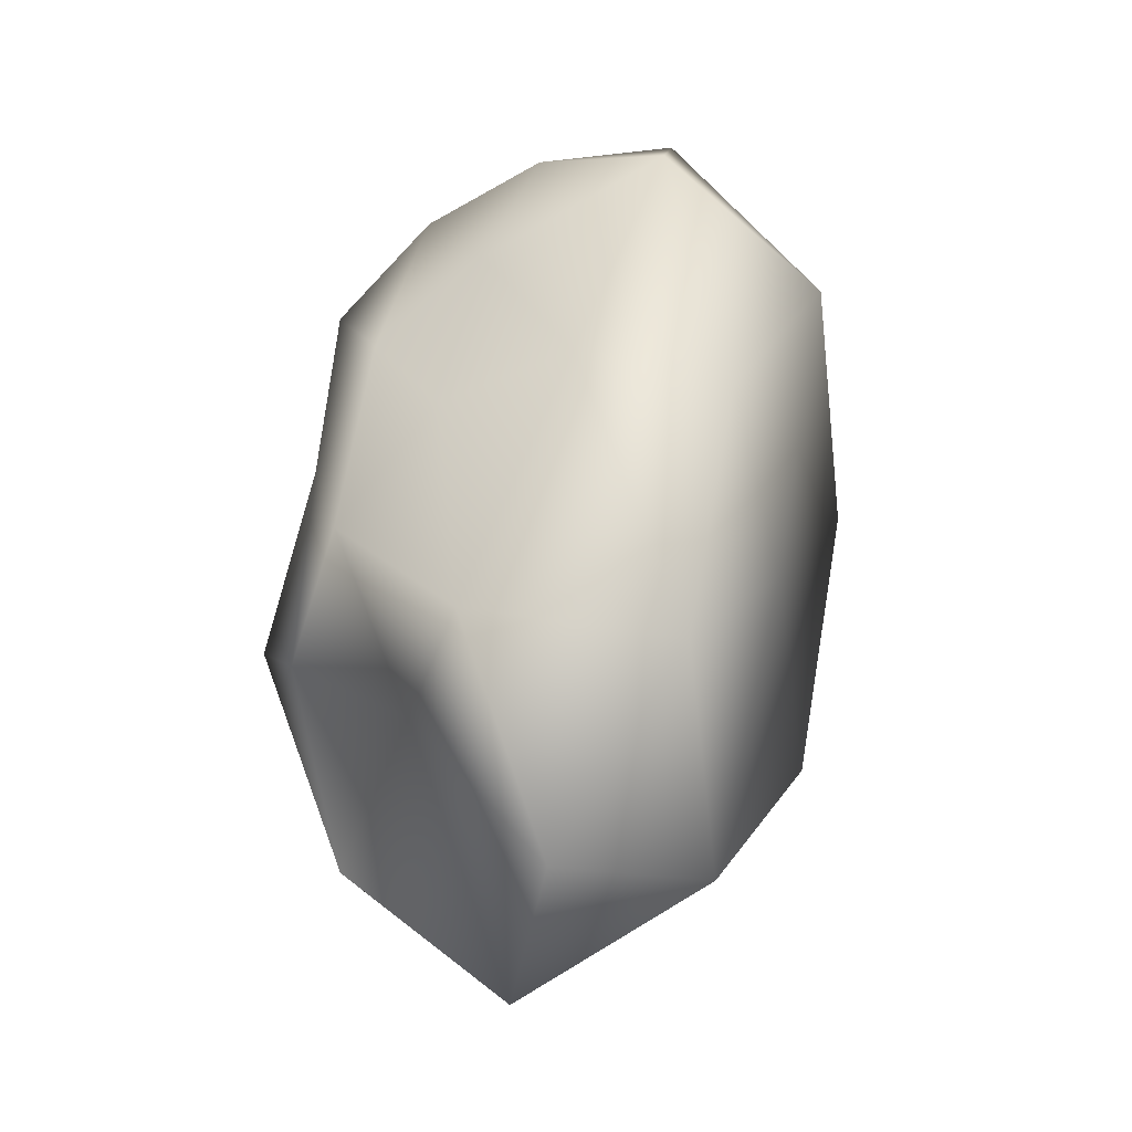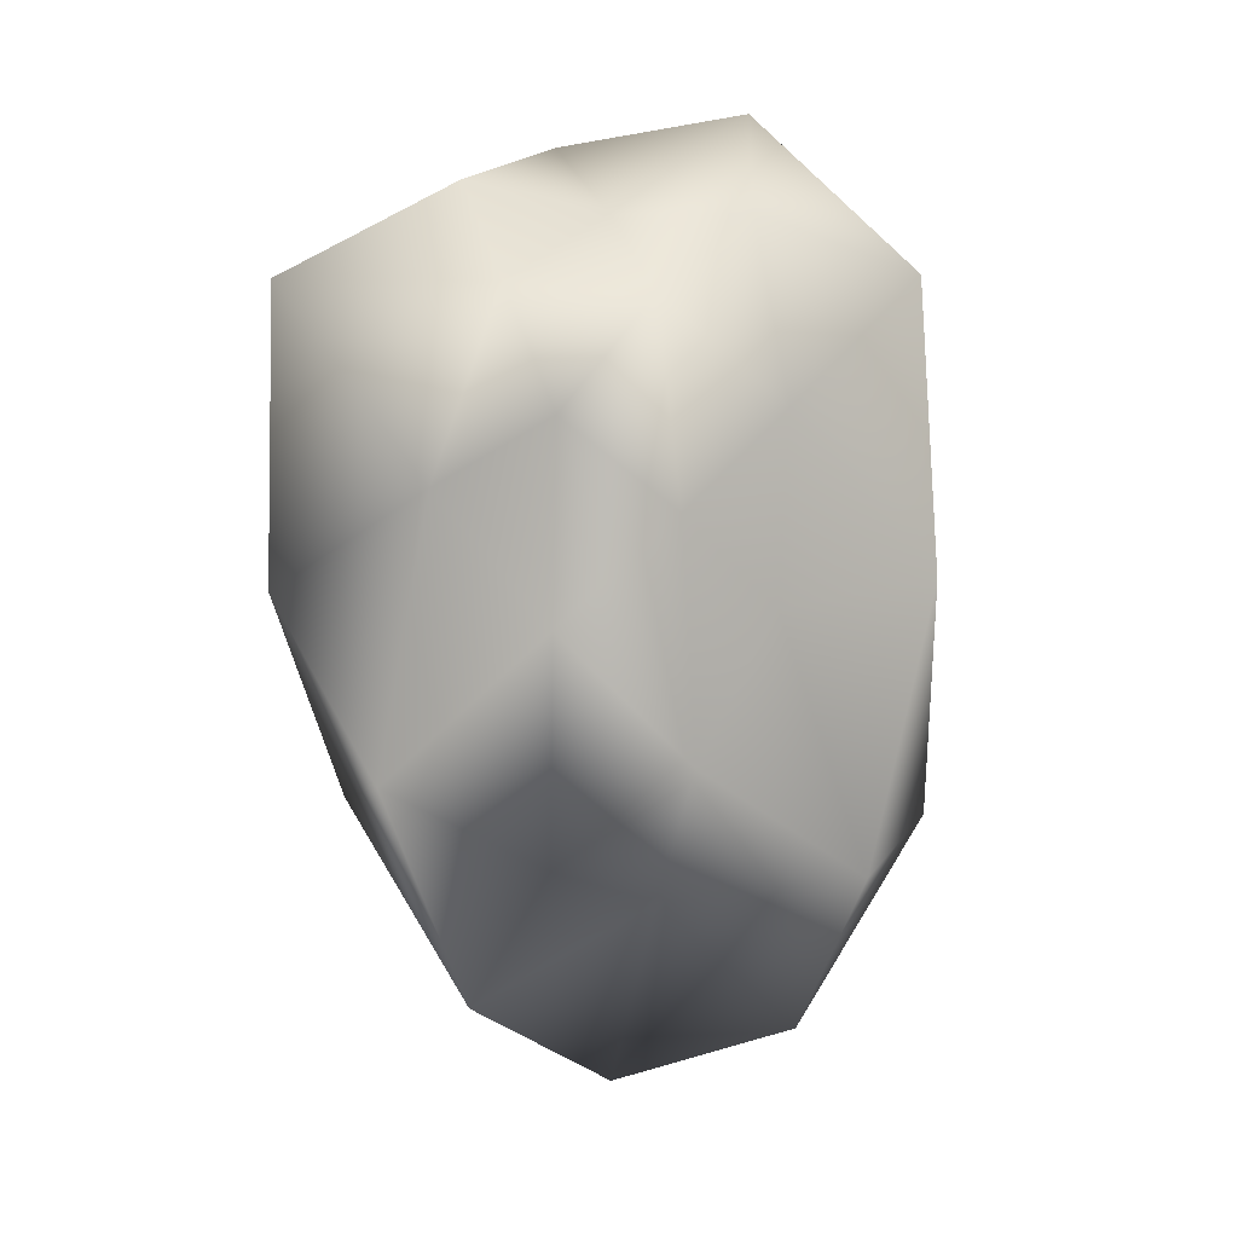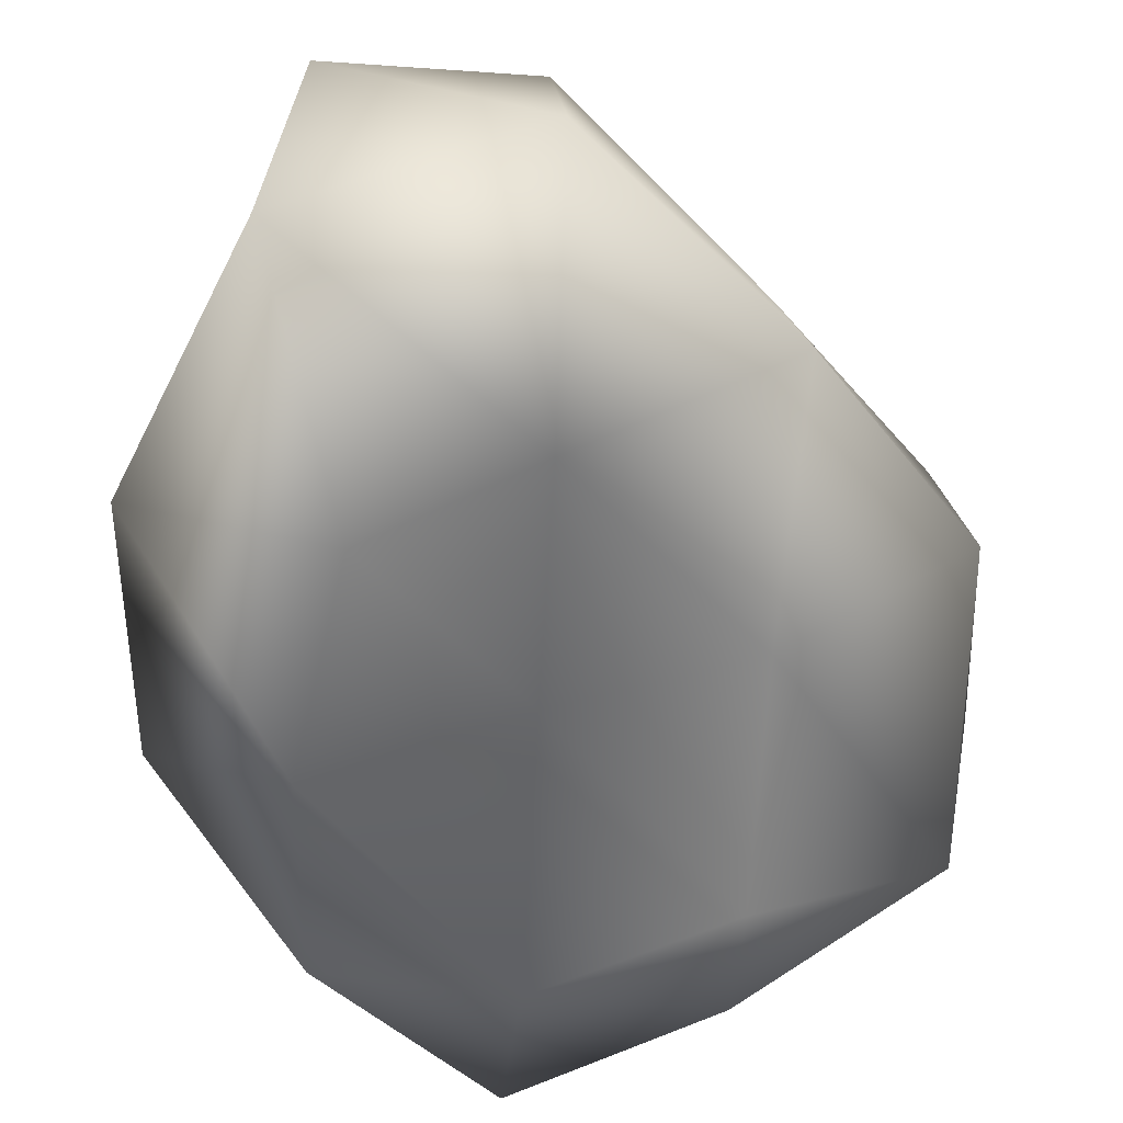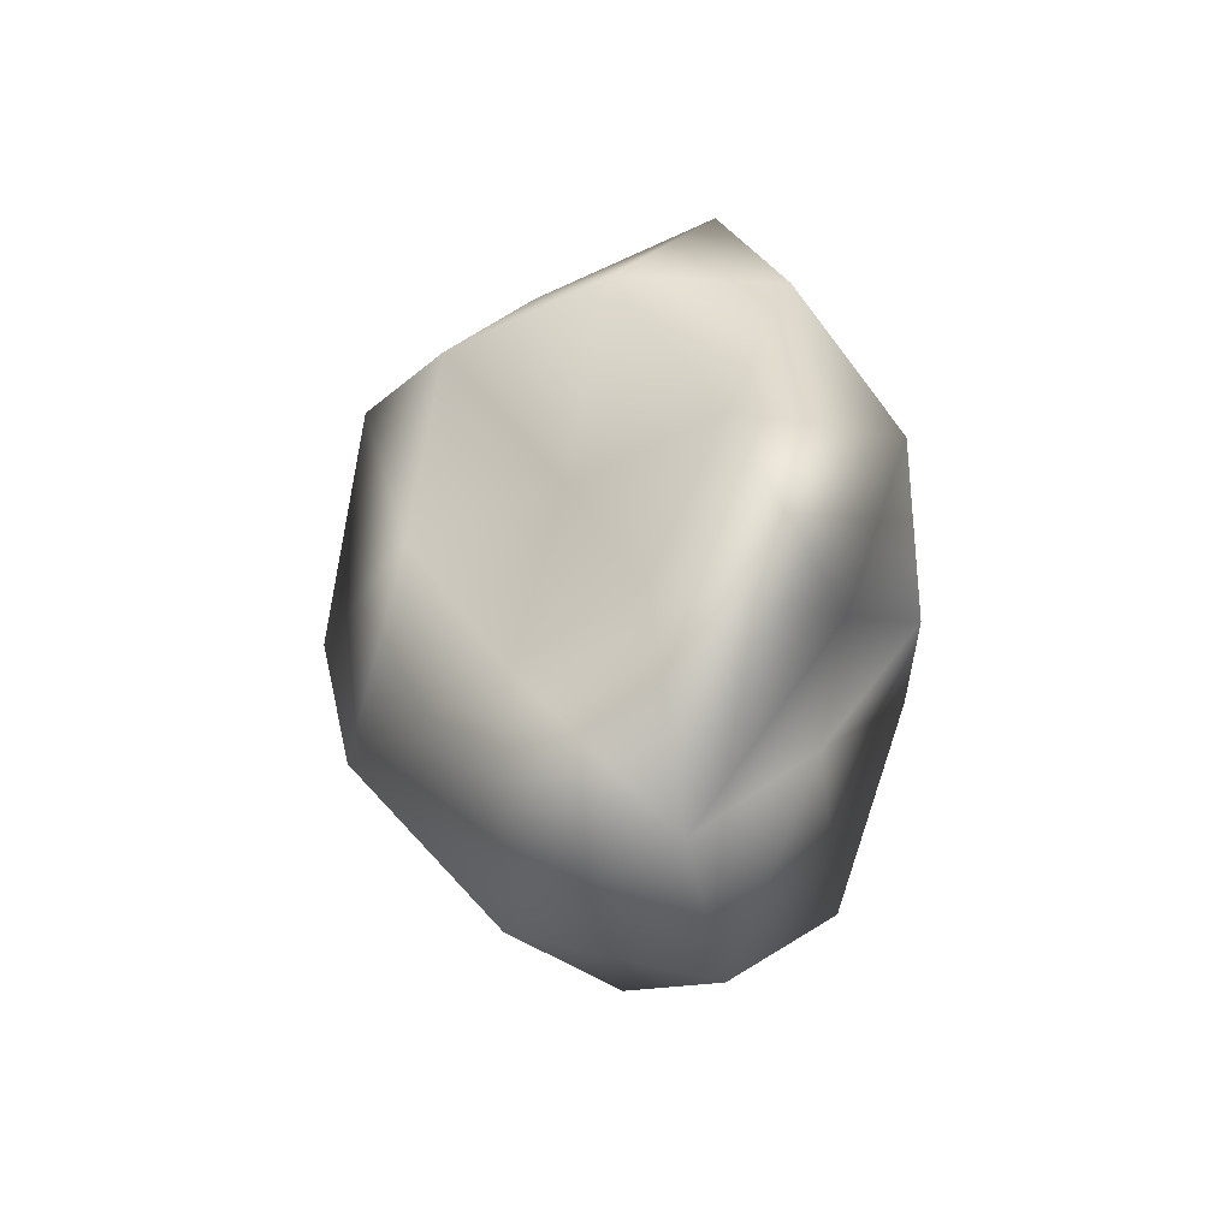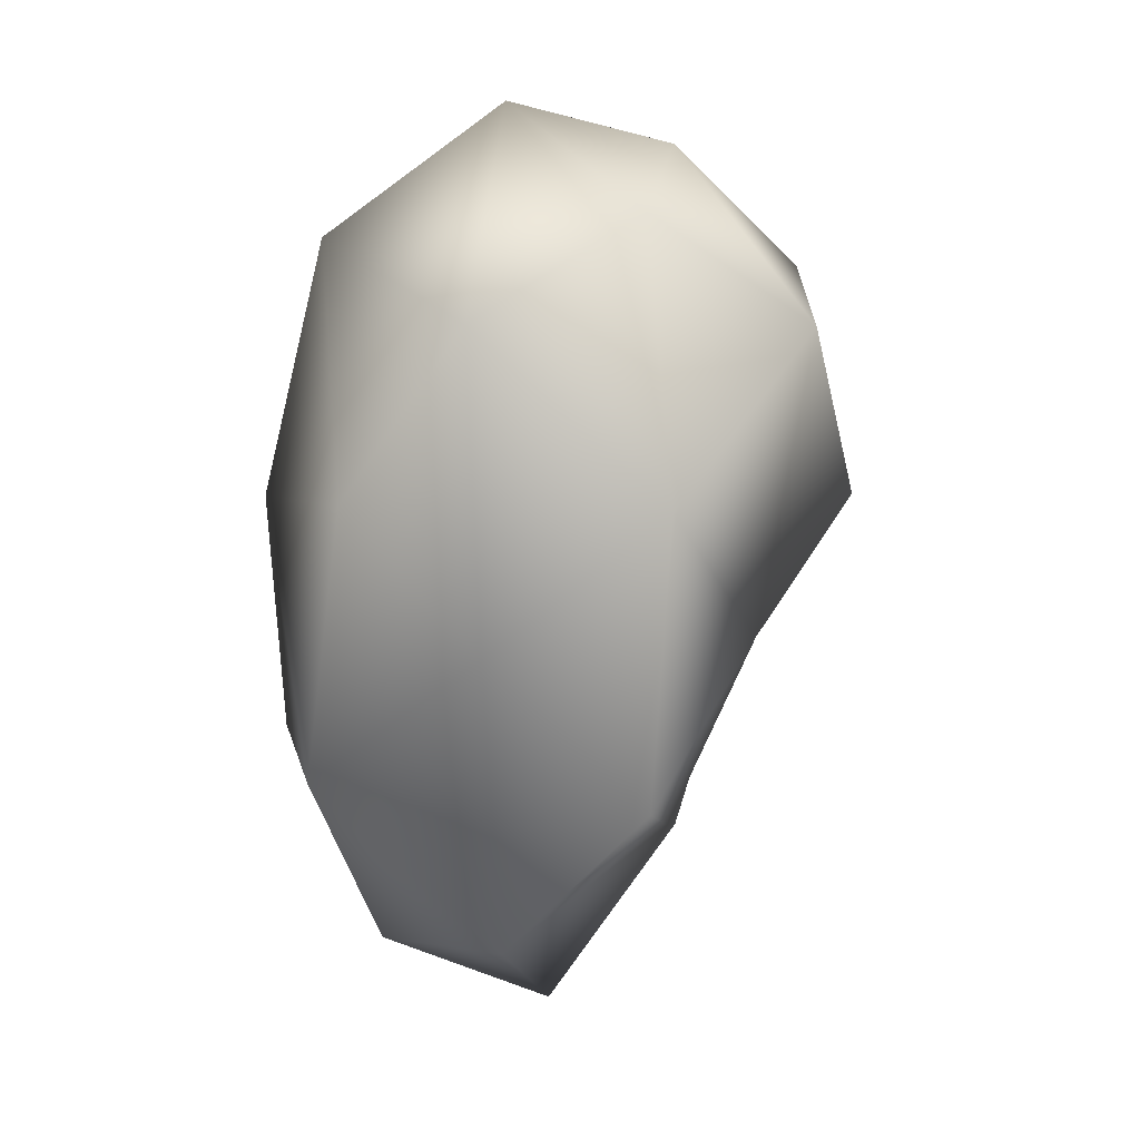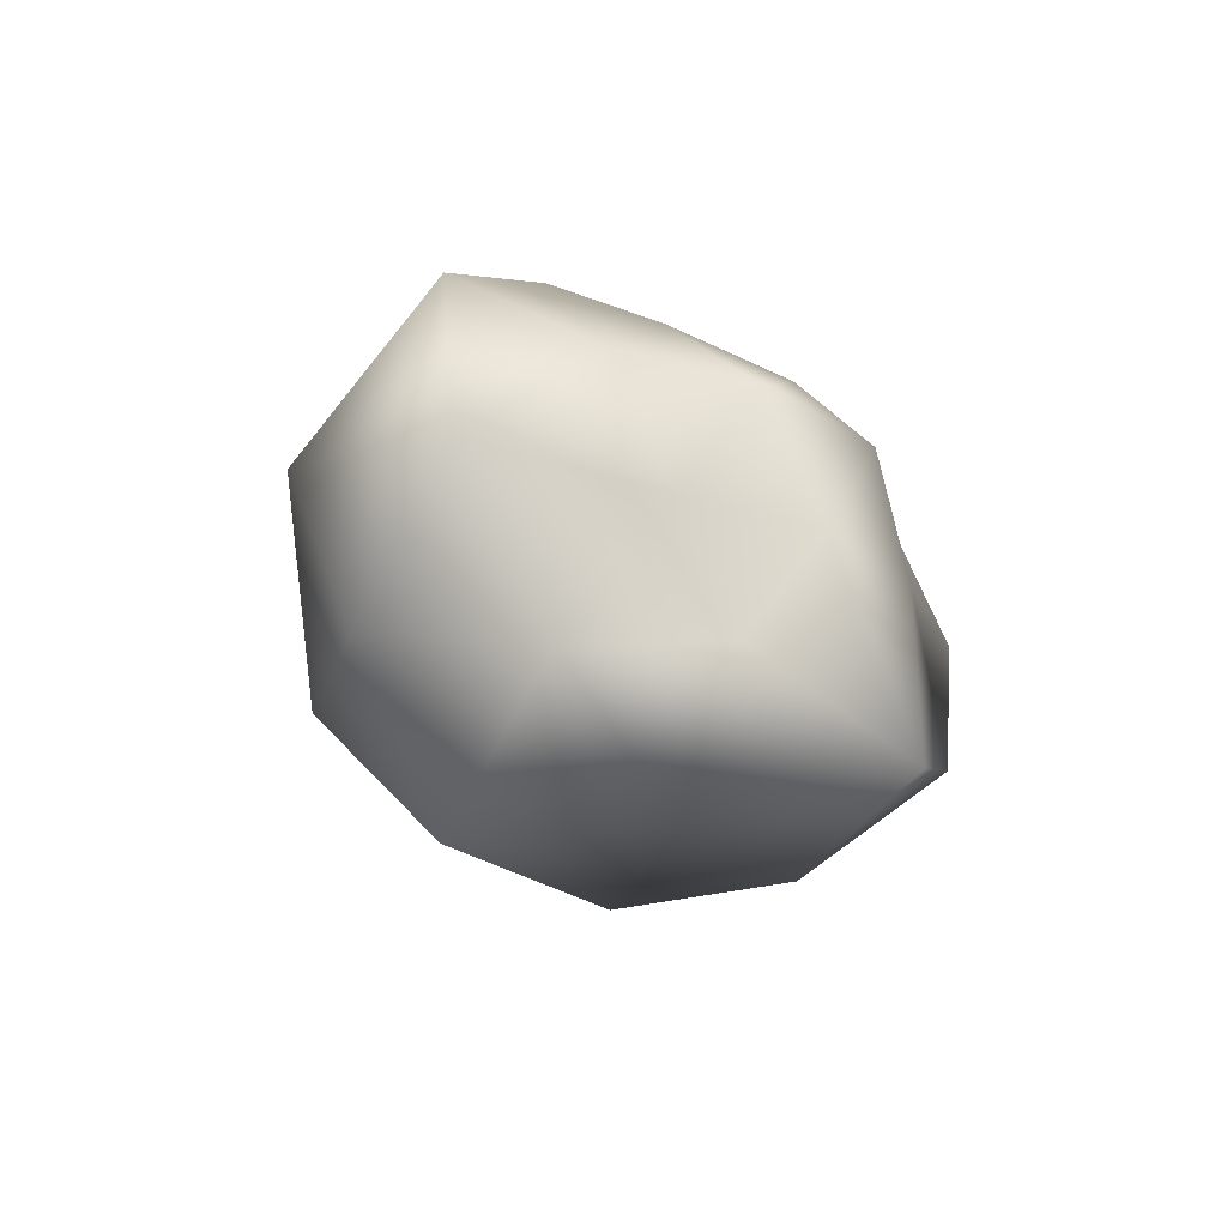
<metadata>
{"format":"obj","ext":"obj","renderer":"f3d","projection":"perspective","resolution":1024,"background":"white","views":[{"elev":-24.3,"azim":-11.5,"up":"+Y"},{"elev":19.4,"azim":-76.7,"up":"+Y"},{"elev":-30.2,"azim":17.7,"up":"+Z"},{"elev":-67.1,"azim":-168.3,"up":"+Y"},{"elev":5.8,"azim":70.7,"up":"+Y"},{"elev":79.6,"azim":157.8,"up":"+Y"}]}
</metadata>
<code>
g object
v 0 -2.863e-05 153.4
v -34.09 85.91 89.25
v -55.23 -1.96e-05 89.36
v 51.4 129.8 134.6
v 0 164.7 65.36
v 83.9 -2.964e-05 135.8
v -83.16 49.62 51.39
v -54.7 138.4 33.8
v -97.3 93.57 0
v -54.7 138.4 33.8
v -55.68 140.8 -34.41
v -97.3 93.57 0
v 0 161.5 0
v 0 174.2 -68.89
v 0 161.5 0
v -54.7 138.4 33.8
v 0 161.5 0
v 77.86 196.3 48.12
v 0 161.5 0
v 0 161.5 0
v 70.33 178.3 -43.47
v 144.8 140.1 0
v 0 161.5 0
v 146.1 87.01 90.32
v 179.8 -3.346e-05 0
v 121.7 -72.75 75.21
v 152.8 -147.4 0
v 144.2 86.21 -89.12
v 115 -68.75 -71.07
v 85.26 -3.019e-05 -138
v 46.9 118.4 -122.8
v -54.06 136.3 -141.5
v 0 -2.944e-05 -158.3
v -85.12 -3.012e-05 -137.7
v -45.66 -115.4 -119.5
v 33.69 -84.84 -88.2
v 0 -187.2 -74
v 68 -172.2 -42.03
v 0 -278.2 0
v 0 -278.2 0
v 89.69 -226.8 55.43
v 0 -236.8 93.41
v 0 -278.2 0
v 0 -278.2 0
v -79.85 -202.1 -49.35
v -58.48 -147.7 36.14
v -113.8 -110.6 0
v -58.48 -147.7 36.14
v 0 -278.2 0
v 0 -278.2 0
v -101.3 -60.53 62.58
v -113.8 -110.6 0
v -50.69 -128.4 132.7
v 55.71 -140.6 145.9
v -106.5 -1.986e-05 0
v -93.96 56.33 -58.07
v -106.5 -1.986e-05 0
v -123.3 -74.04 -76.19
f 1 2 3
f 2 4 5
f 4 1 6
f 1 4 2
f 2 7 3
f 7 8 9
f 8 2 5
f 2 8 7
f 10 11 12
f 11 13 14
f 15 8 5
f 16 17 11
f 18 19 5
f 20 21 14
f 21 18 22
f 18 21 23
f 4 18 5
f 18 24 22
f 24 4 6
f 4 24 18
f 24 25 22
f 25 26 27
f 26 24 6
f 24 26 25
f 25 28 22
f 28 29 30
f 29 25 27
f 25 29 28
f 21 31 14
f 31 28 30
f 28 21 22
f 21 28 31
f 31 32 14
f 32 33 34
f 33 31 30
f 31 33 32
f 33 35 34
f 35 36 37
f 36 33 30
f 33 36 35
f 36 38 37
f 38 29 27
f 29 36 30
f 36 29 38
f 38 39 37
f 40 41 42
f 41 38 27
f 38 41 43
f 44 45 37
f 45 46 47
f 48 49 42
f 50 46 45
f 48 51 52
f 51 53 3
f 53 48 42
f 48 53 51
f 53 1 3
f 1 54 6
f 54 53 42
f 53 54 1
f 41 54 42
f 54 26 6
f 26 41 27
f 41 26 54
f 55 7 9
f 7 51 3
f 51 55 52
f 55 51 7
f 56 57 12
f 57 58 47
f 58 56 34
f 56 58 57
f 11 56 12
f 56 32 34
f 32 11 14
f 11 32 56
f 45 35 37
f 35 58 34
f 58 45 47
f 45 58 35

</code>
